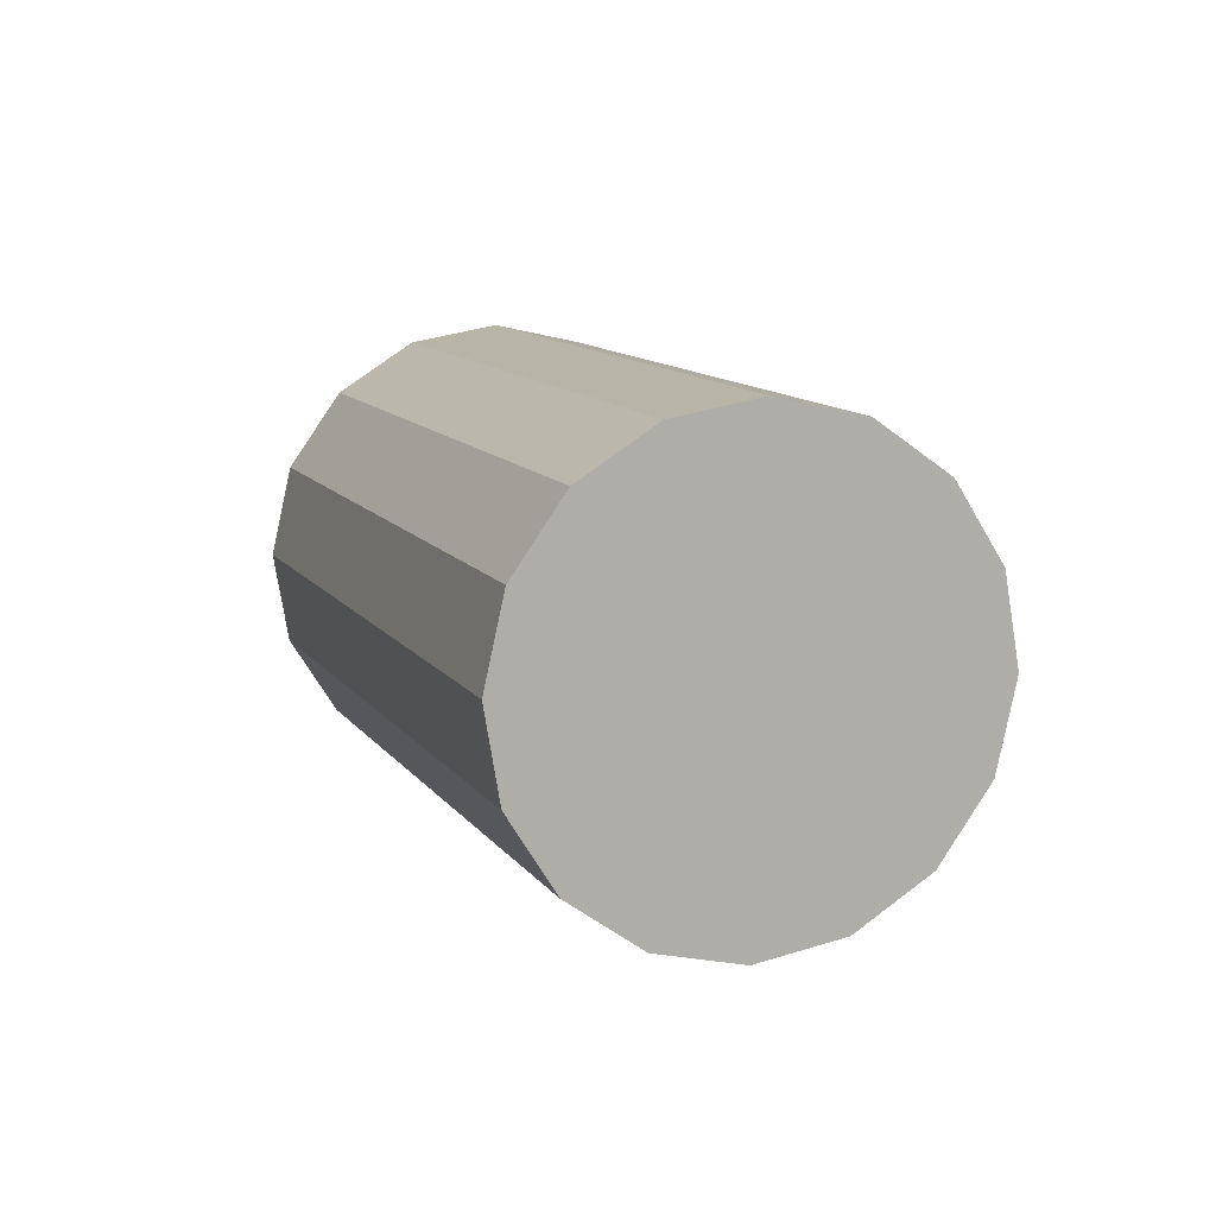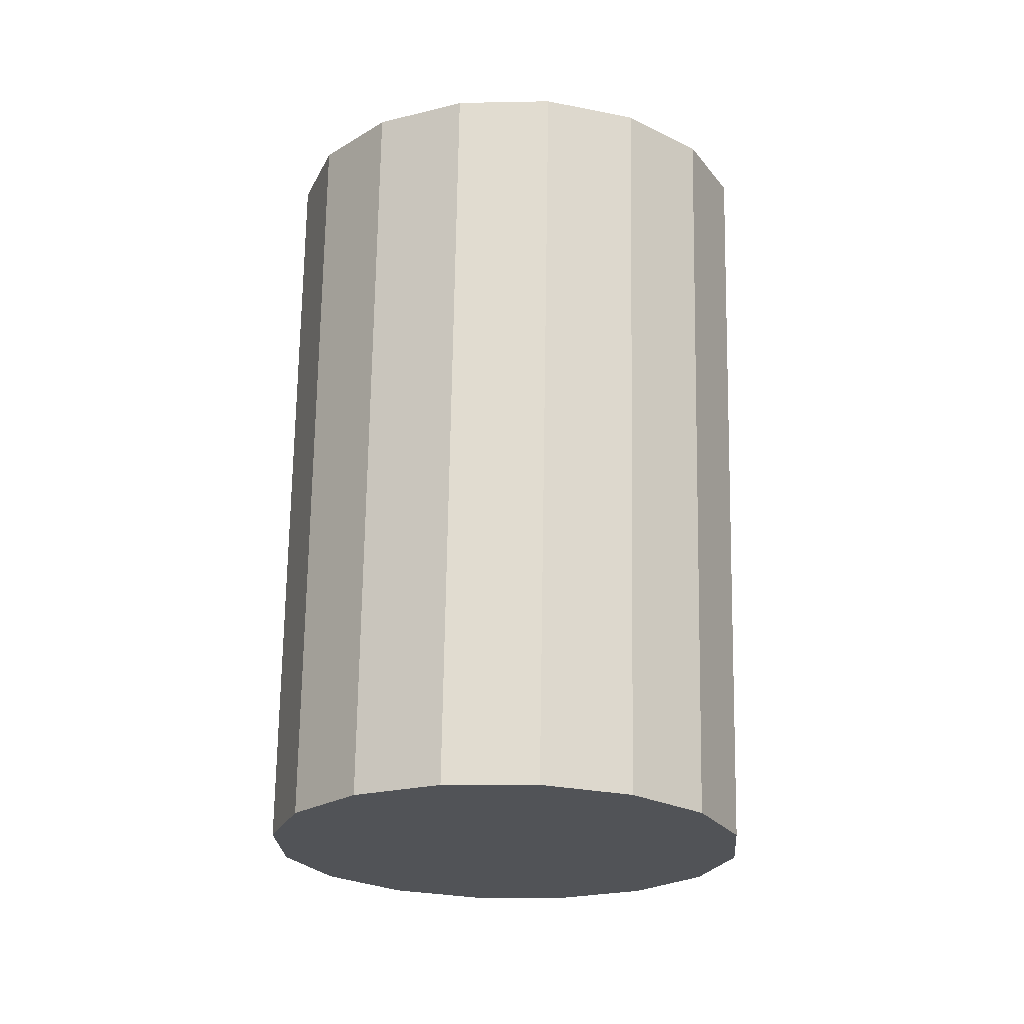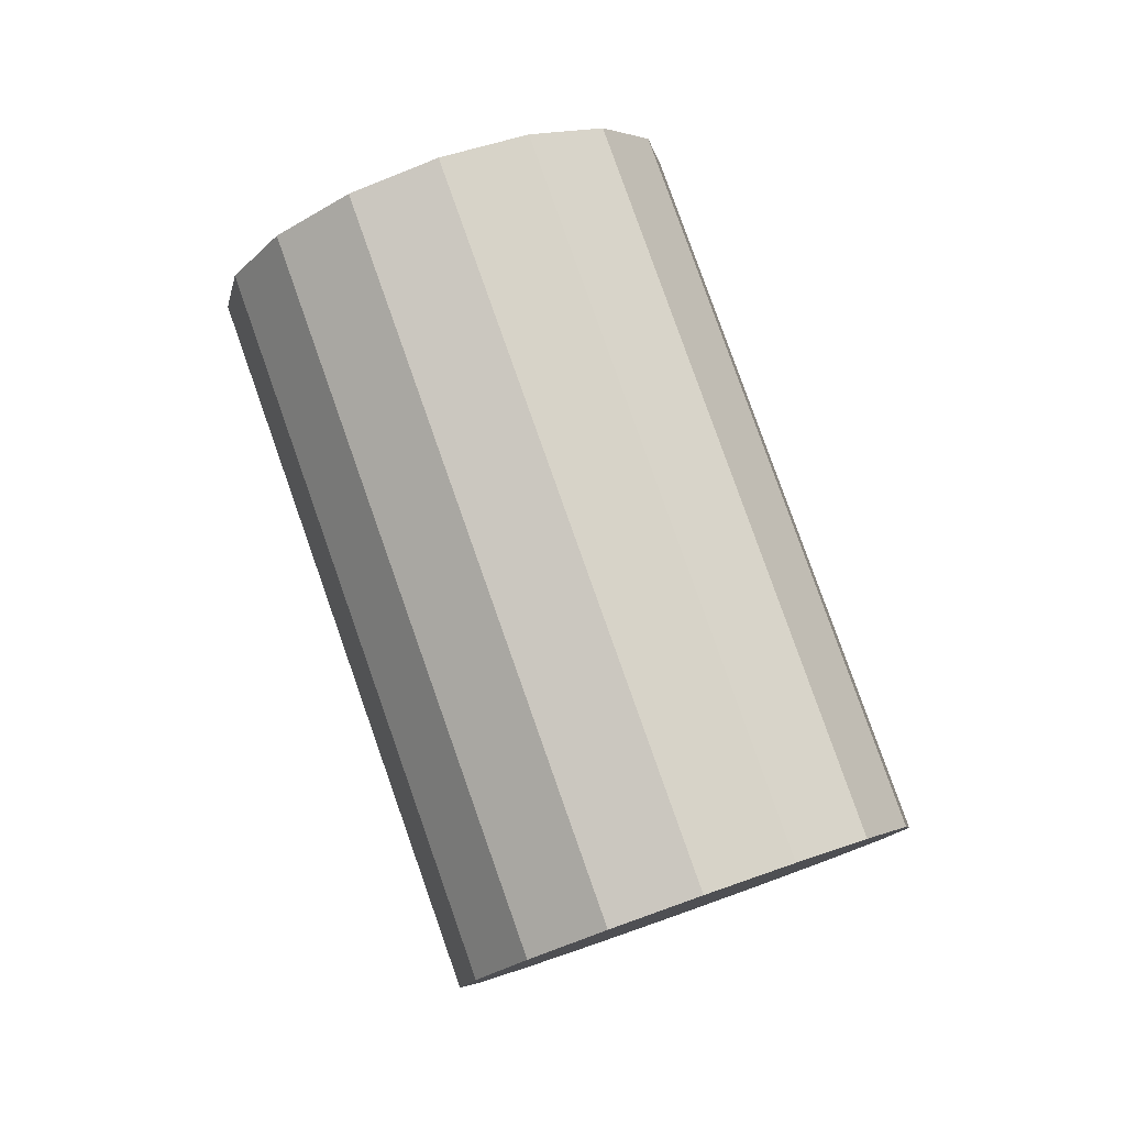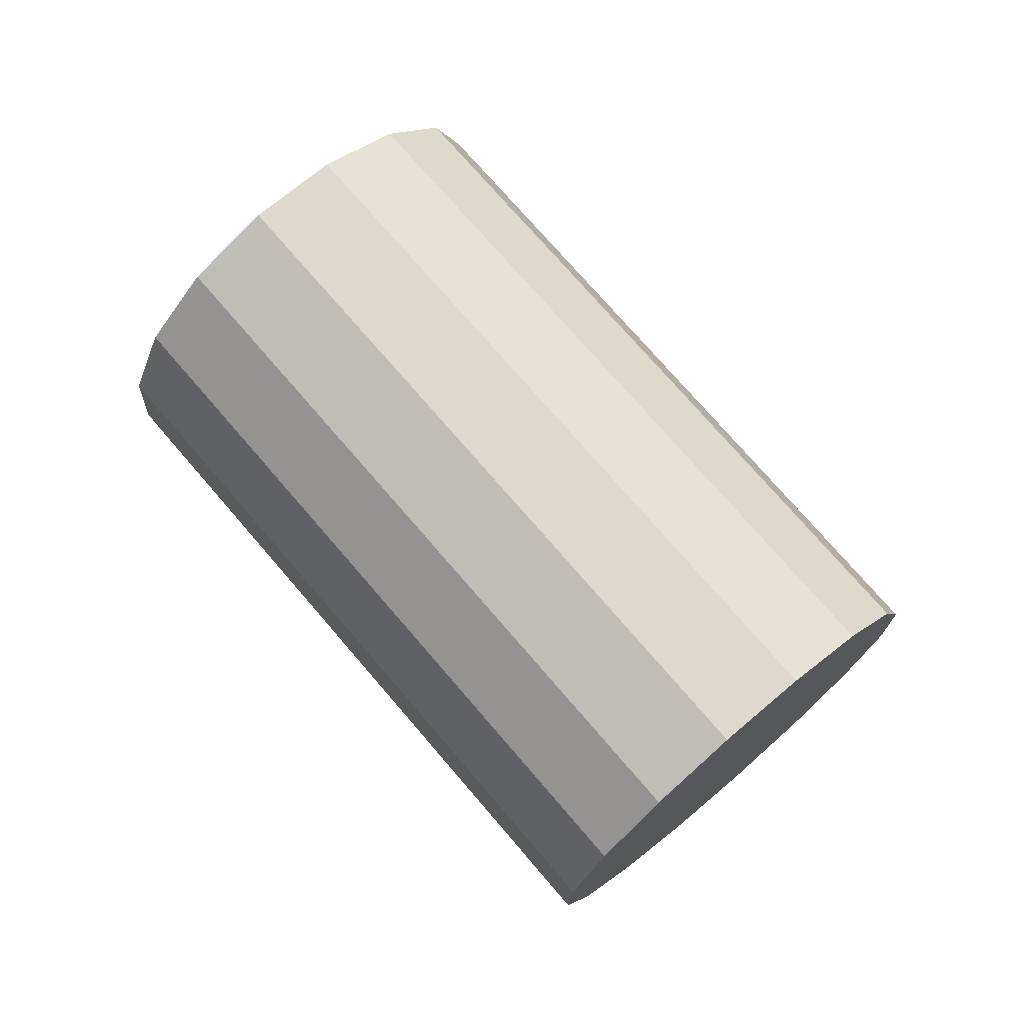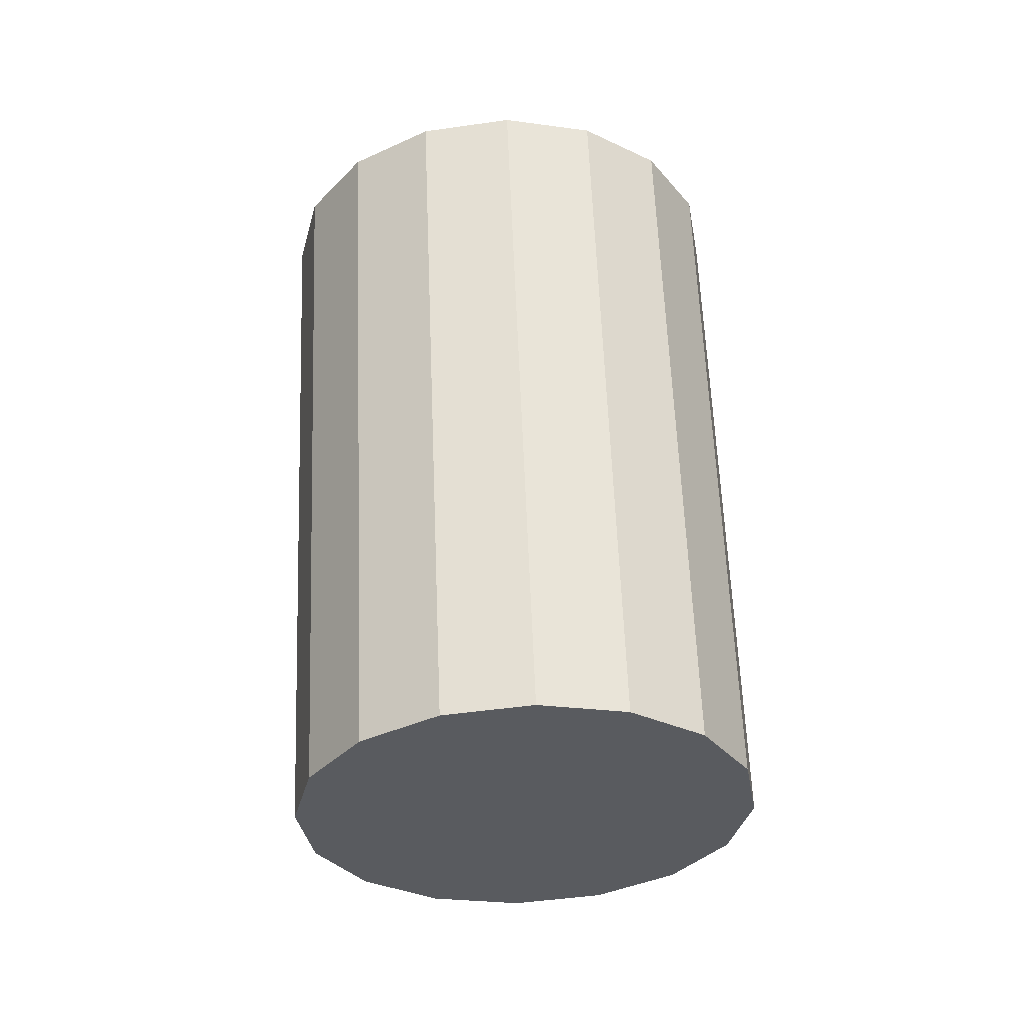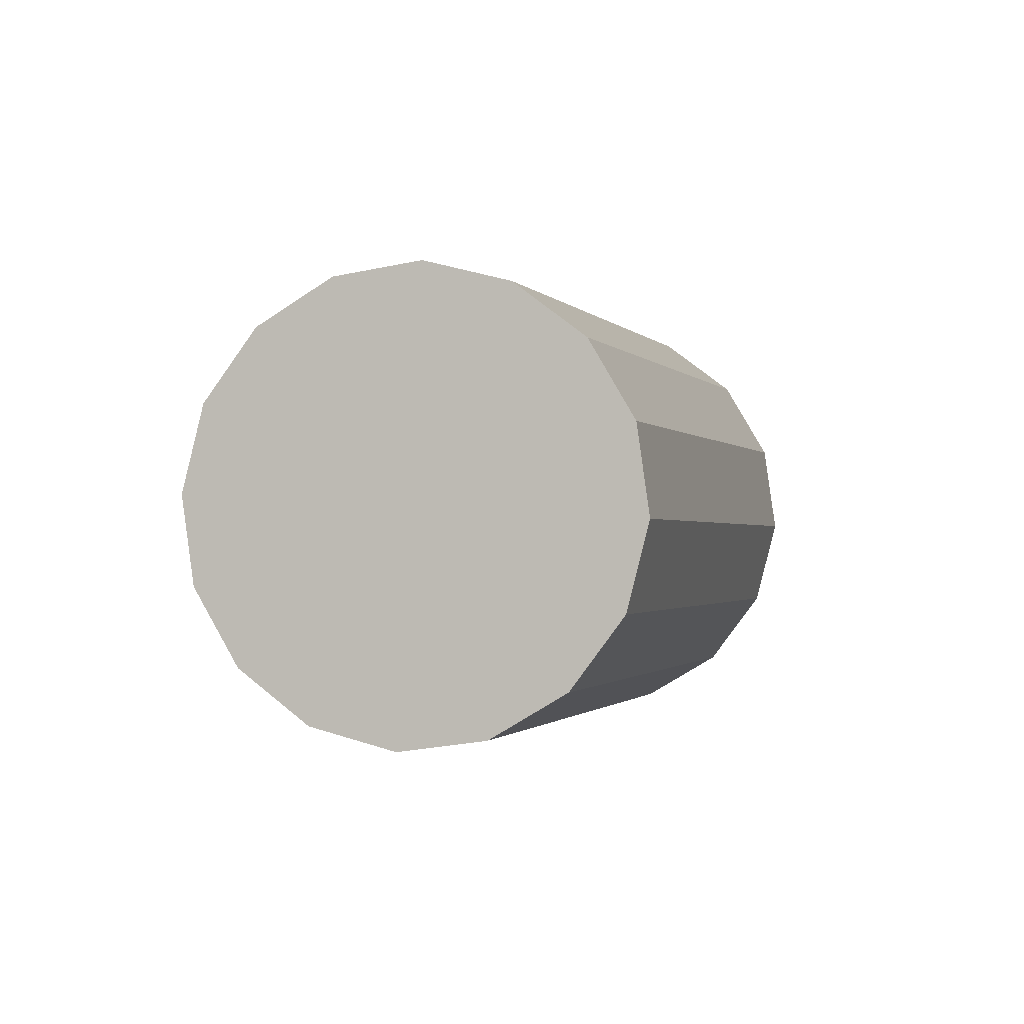
<metadata>
{"format":"obj","ext":"obj","renderer":"f3d","projection":"perspective","resolution":1024,"background":"white","views":[{"elev":-42.9,"azim":-18.8,"up":"+Y"},{"elev":-72.3,"azim":9.2,"up":"+Z"},{"elev":26.7,"azim":-18.3,"up":"+Y"},{"elev":-11.1,"azim":-71.4,"up":"+Y"},{"elev":8.3,"azim":8.9,"up":"+Y"},{"elev":-52.7,"azim":36.6,"up":"+Y"}]}
</metadata>
<code>
o Cylinder.128_Cylinder.1557
v -1.467 -0.9246 0.381
v -1.189 -2.438 1.659
v -1.701 -0.8938 0.4684
v -1.423 -2.407 1.746
v -1.884 -0.8034 0.6154
v -1.606 -2.317 1.893
v -1.989 -0.6673 0.7994
v -1.711 -2.18 2.077
v -2 -0.506 0.9927
v -1.722 -2.019 2.271
v -1.914 -0.3442 1.166
v -1.636 -1.857 2.444
v -1.745 -0.2065 1.292
v -1.467 -1.72 2.57
v -1.519 -0.1138 1.352
v -1.241 -1.627 2.63
v -1.27 -0.08033 1.338
v -0.9916 -1.593 2.616
v -1.035 -0.1111 1.25
v -0.7574 -1.624 2.528
v -0.8518 -0.2015 1.104
v -0.5738 -1.715 2.381
v -0.7468 -0.3377 0.9195
v -0.4688 -1.851 2.197
v -0.7364 -0.4989 0.7262
v -0.4585 -2.012 2.004
v -0.8222 -0.6607 0.5533
v -0.5442 -2.174 1.831
v -0.9911 -0.7984 0.427
v -0.7131 -2.312 1.705
v -1.217 -0.8911 0.3665
v -0.9394 -2.404 1.644
f 2 3 1
f 4 5 3
f 6 7 5
f 8 9 7
f 10 11 9
f 12 13 11
f 14 15 13
f 16 17 15
f 18 19 17
f 20 21 19
f 22 23 21
f 24 25 23
f 26 27 25
f 28 29 27
f 22 14 6
f 30 31 29
f 32 1 31
f 31 7 15
f 2 4 3
f 4 6 5
f 6 8 7
f 8 10 9
f 10 12 11
f 12 14 13
f 14 16 15
f 16 18 17
f 18 20 19
f 20 22 21
f 22 24 23
f 24 26 25
f 26 28 27
f 28 30 29
f 6 4 2
f 2 32 30
f 30 28 26
f 26 24 22
f 22 20 18
f 18 16 22
f 16 14 22
f 14 12 10
f 10 8 14
f 8 6 14
f 6 2 30
f 30 26 6
f 26 22 6
f 30 32 31
f 32 2 1
f 31 1 3
f 3 5 7
f 7 9 11
f 11 13 7
f 13 15 7
f 15 17 19
f 19 21 15
f 21 23 15
f 23 25 27
f 27 29 31
f 31 3 7
f 23 27 15
f 27 31 15

</code>
